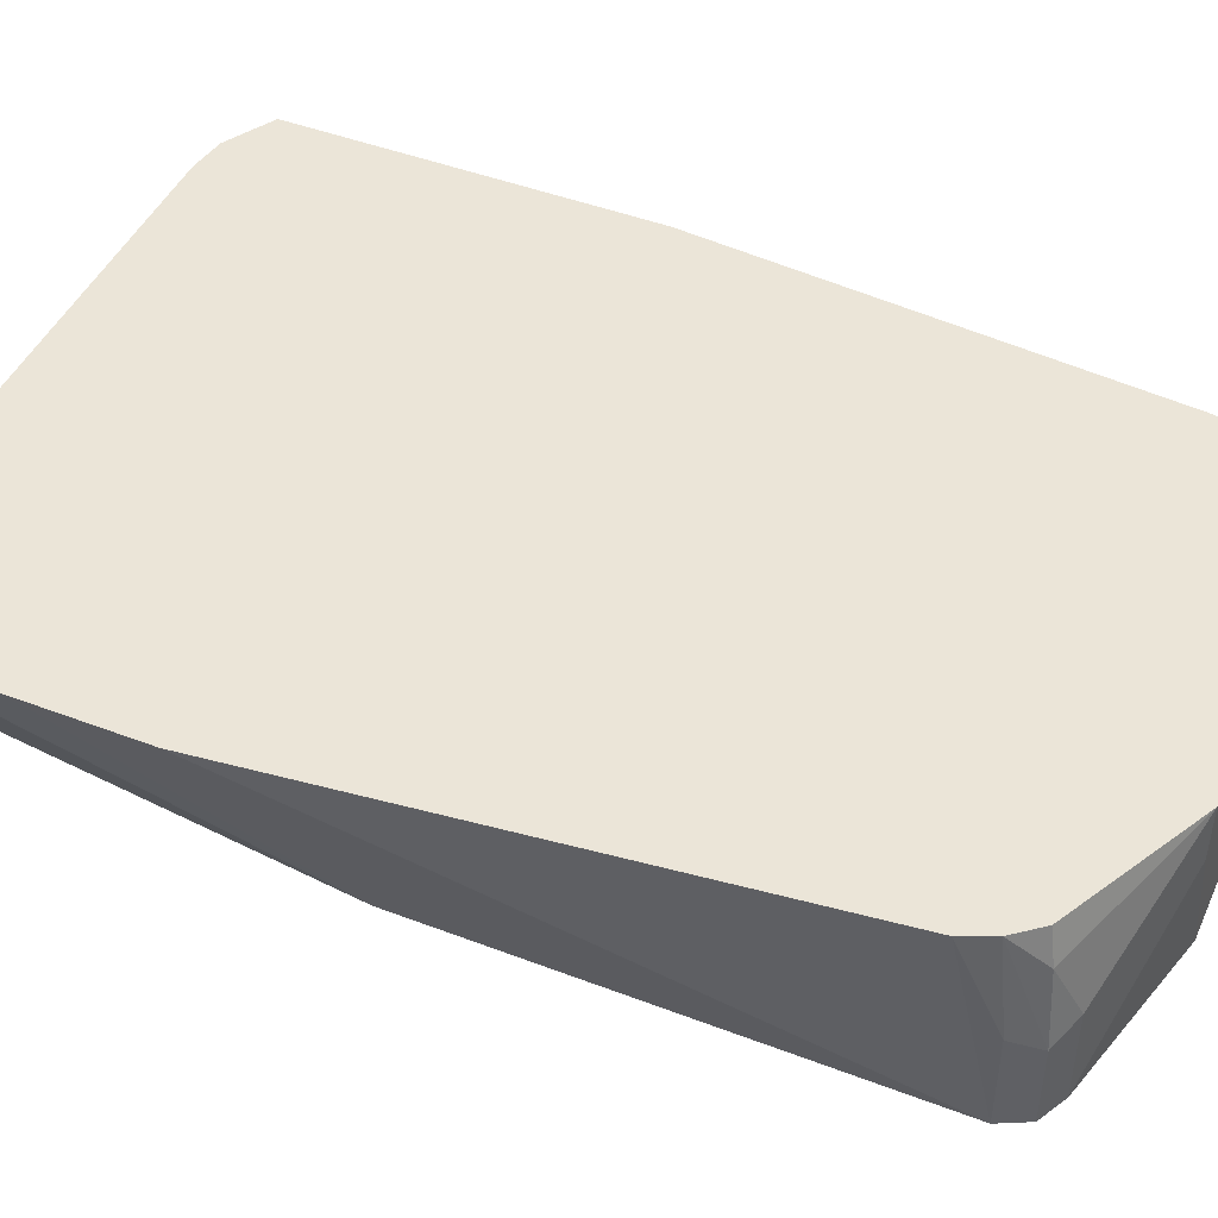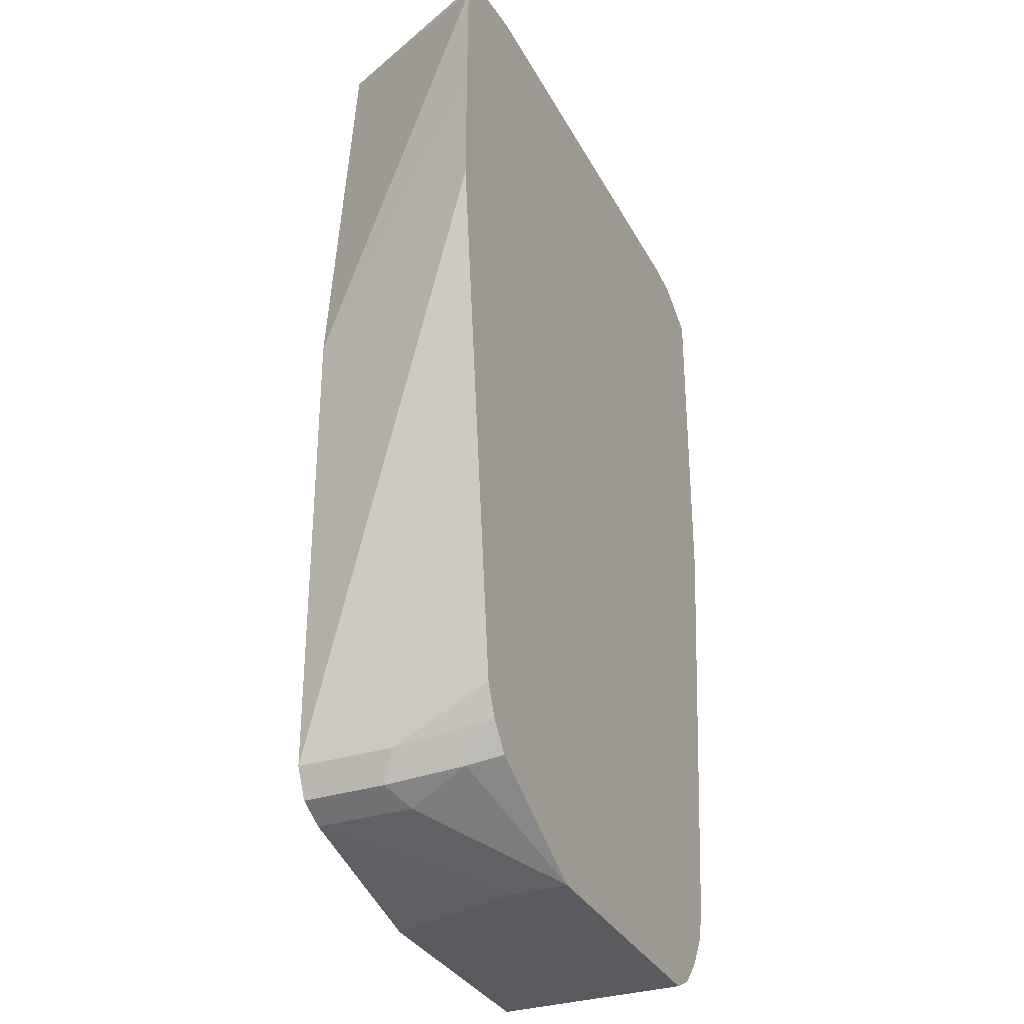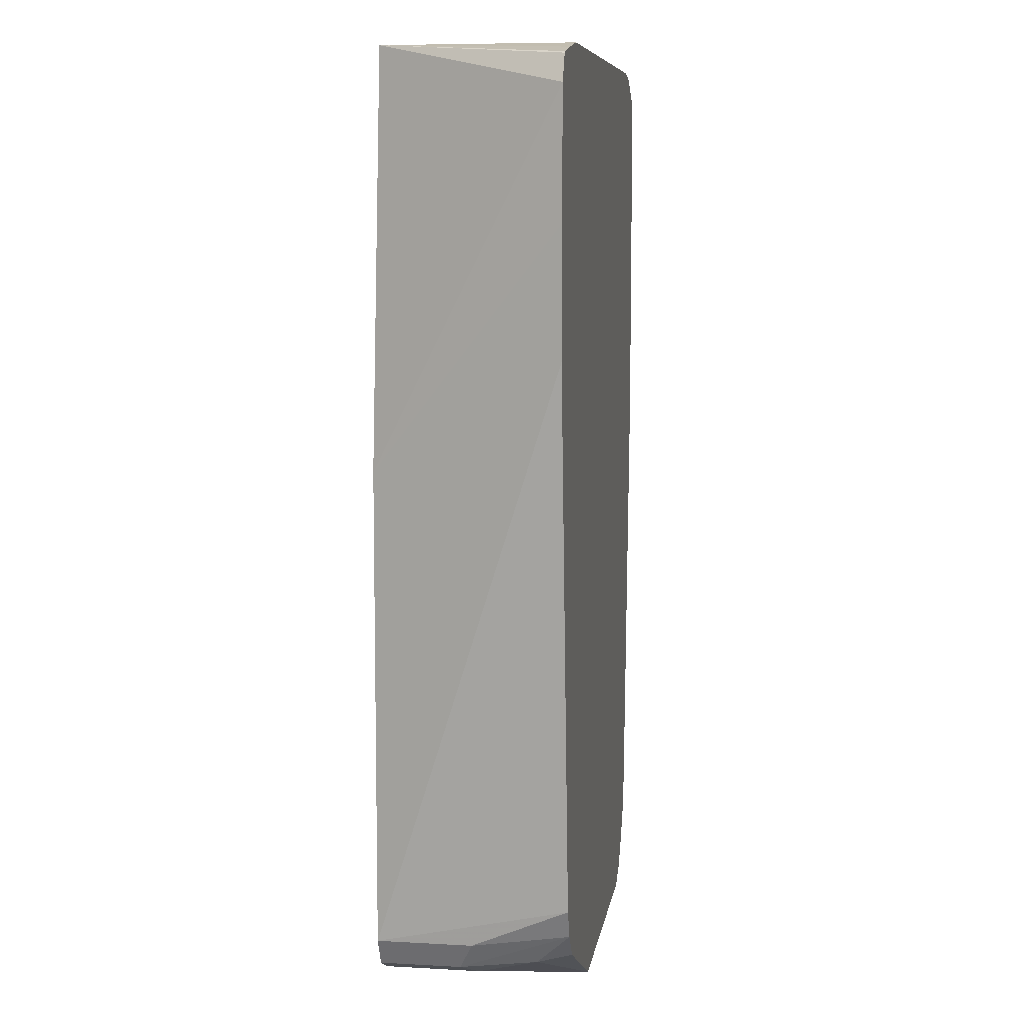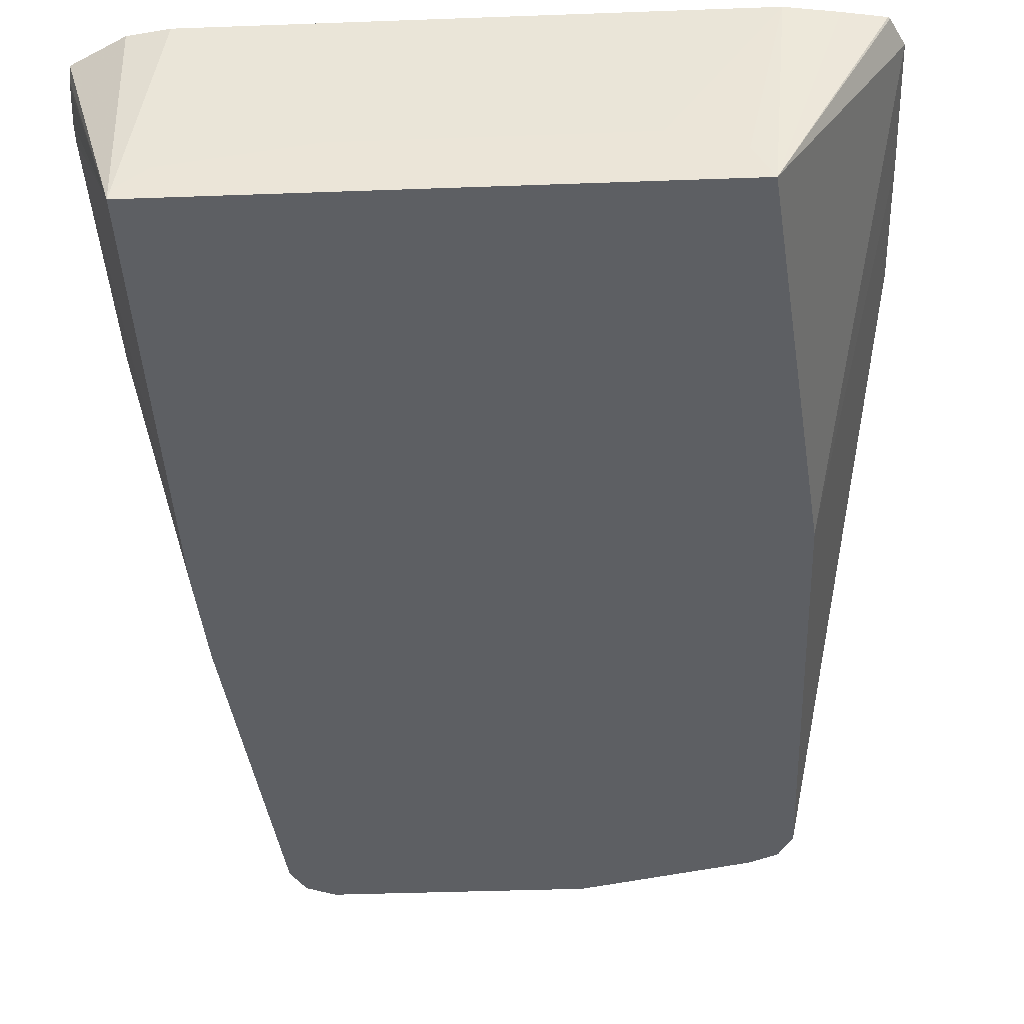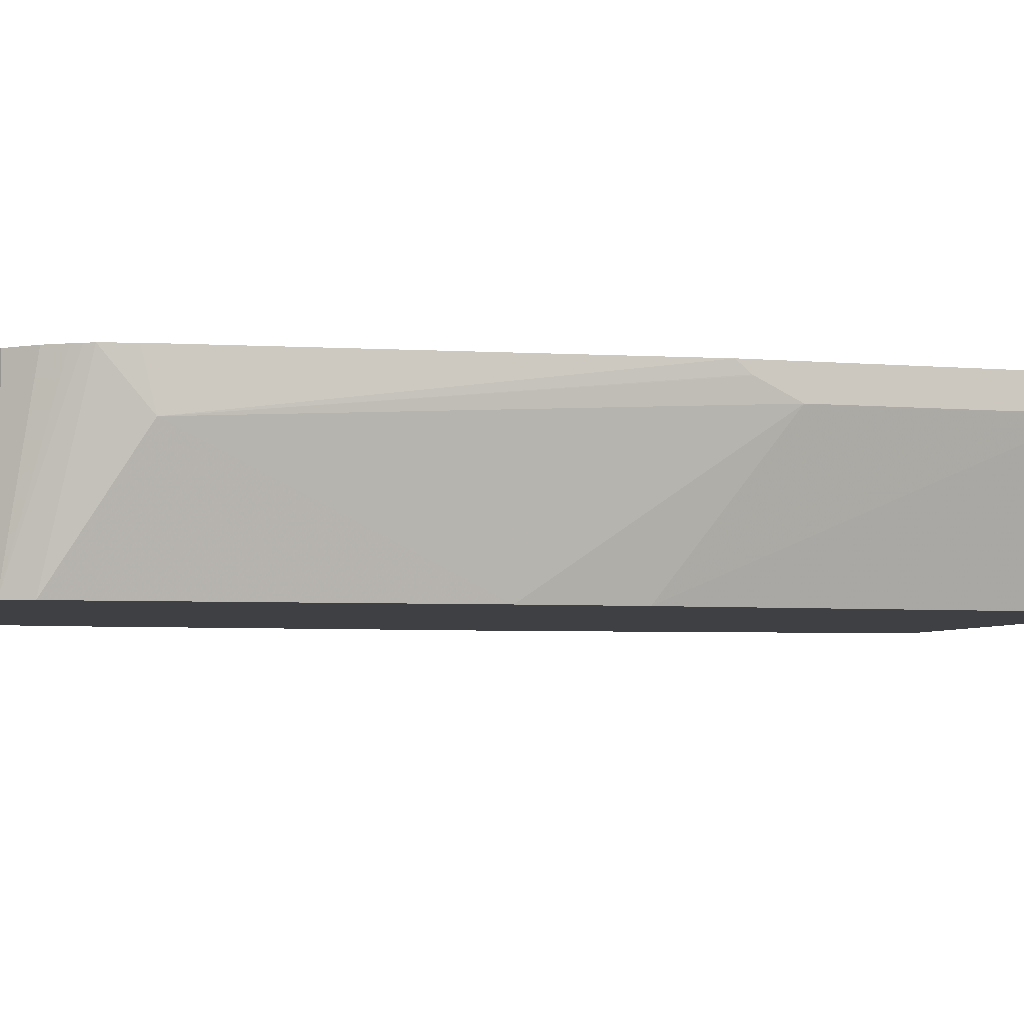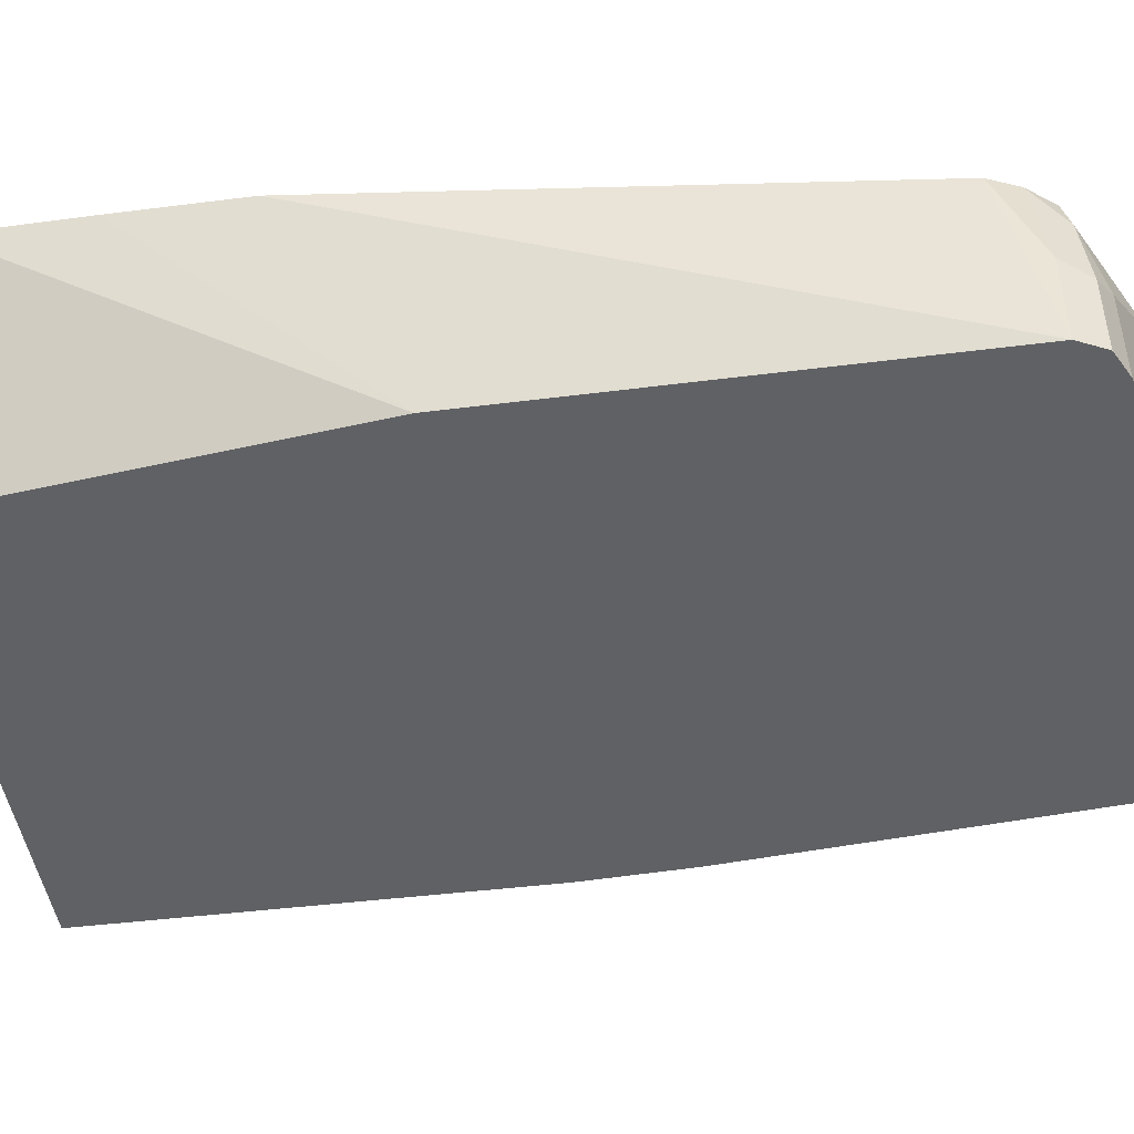
<metadata>
{"format":"obj","ext":"obj","renderer":"f3d","projection":"perspective","resolution":1024,"background":"white","views":[{"elev":45.7,"azim":-66.3,"up":"+Z"},{"elev":-32.4,"azim":-65.9,"up":"+Y"},{"elev":8.3,"azim":-81.3,"up":"+Y"},{"elev":-40.0,"azim":-177.4,"up":"+Z"},{"elev":-4.8,"azim":74.4,"up":"+Z"},{"elev":-46.3,"azim":-81.7,"up":"+Z"}]}
</metadata>
<code>
v 0.1398 -0.1184 0.1274
v 0.1398 -0.1214 0.1229
v 0.1171 -0.1042 0.04746
v 0.1195 -0.1069 0.1274
v 0.1398 -0.2673 0.1274
v 0.1398 -0.1221 0.1221
v -0.08568 -0.1042 0.04746
v 0.1154 -0.1042 0.05257
v 0.1045 -0.1045 0.1274
v 0.1398 -0.1229 0.1214
v 0.1398 -0.1325 0.115
v 0.1398 -0.1388 0.1134
v 0.1184 -0.2892 0.04746
v 0.1219 -0.4582 0.1274
v 0.1219 -0.4527 0.1045
v 0.1398 -0.2615 0.1224
v -0.1329 -0.1219 0.1274
v -0.1274 -0.1108 0.1274
v -0.1267 -0.1102 0.1274
v -0.1115 -0.1075 0.1274
v -0.09258 -0.1045 0.1274
v -0.07833 -0.1042 0.06095
v -0.1045 -0.2738 0.04746
v 0.115 -0.1042 0.05291
v 0.1048 -0.1042 0.06111
v 0.05256 -0.1042 0.06982
v 0.1398 -0.2433 0.1134
v 0.1165 -0.3356 0.04746
v 0.1189 -0.4716 0.1274
v 0.1398 -0.2608 0.122
v 0.1045 -0.4875 0.04746
v -0.1334 -0.1741 0.1274
v -0.05239 -0.1042 0.06982
v -0.06929 -0.1042 0.06547
v -0.1045 -0.4701 0.04746
v 0.1171 -0.4753 0.1274
v 0.09865 -0.4991 0.04746
v -0.1334 -0.2264 0.1274
v -0.09865 -0.4817 0.04746
v -0.1045 -0.4701 0.08707
v -0.1072 -0.4527 0.1274
v 0.1148 -0.4792 0.1274
v 0.1093 -0.4879 0.1274
v 0.09865 -0.4991 0.1274
v 0.08705 -0.505 0.04746
v -0.09662 -0.4827 0.04746
v -0.09865 -0.4817 0.08126
v -0.1018 -0.4651 0.1274
v 0.08705 -0.505 0.1274
v -0.01739 -0.505 0.04746
v -0.08705 -0.4875 0.04746
v -0.08705 -0.4875 0.08707
v -0.09576 -0.4788 0.1132
v -0.0929 -0.476 0.1274
v -0.0348 -0.505 0.1274
v -0.0348 -0.505 0.1045
f 15 31 28
f 15 28 27
f 15 30 16
f 15 27 30
f 5 15 16
f 21 33 34
f 21 34 22
f 14 29 15
f 23 35 38
f 17 23 32
f 13 27 28
f 7 18 19
f 9 33 21
f 9 26 33
f 9 25 26
f 9 24 25
f 8 24 9
f 7 23 17
f 7 21 22
f 7 20 21
f 7 19 20
f 7 17 18
f 23 38 32
f 12 27 13
f 29 36 37
f 51 56 55
f 35 39 47
f 5 14 15
f 53 55 54
f 52 55 53
f 51 55 52
f 50 56 51
f 48 53 54
f 47 52 53
f 47 53 48
f 46 52 47
f 46 51 52
f 45 56 50
f 29 37 31
f 45 55 56
f 40 48 41
f 40 47 48
f 39 46 47
f 37 42 43
f 37 49 45
f 37 44 49
f 37 43 44
f 36 42 37
f 35 41 38
f 35 40 41
f 35 47 40
f 45 49 55
f 3 23 7
f 15 29 31
f 3 39 35
f 1 16 30
f 1 5 16
f 1 14 5
f 1 29 14
f 1 36 29
f 1 42 36
f 1 43 42
f 1 44 43
f 1 49 44
f 1 55 49
f 1 54 55
f 1 30 27
f 1 41 48
f 1 32 38
f 1 17 32
f 1 18 17
f 1 19 18
f 1 20 19
f 1 21 20
f 1 9 21
f 1 4 9
f 1 3 4
f 1 2 3
f 3 35 23
f 1 38 41
f 1 27 12
f 1 48 54
f 1 11 10
f 1 12 11
f 3 46 39
f 3 51 46
f 3 50 51
f 3 45 50
f 3 37 45
f 3 31 37
f 3 28 31
f 3 12 13
f 3 11 12
f 3 10 11
f 3 6 10
f 3 13 28
f 1 6 2
f 1 10 6
f 3 9 4
f 2 6 3
f 3 7 22
f 3 34 33
f 3 22 34
f 3 26 25
f 3 25 24
f 3 24 8
f 3 8 9
f 3 33 26

</code>
